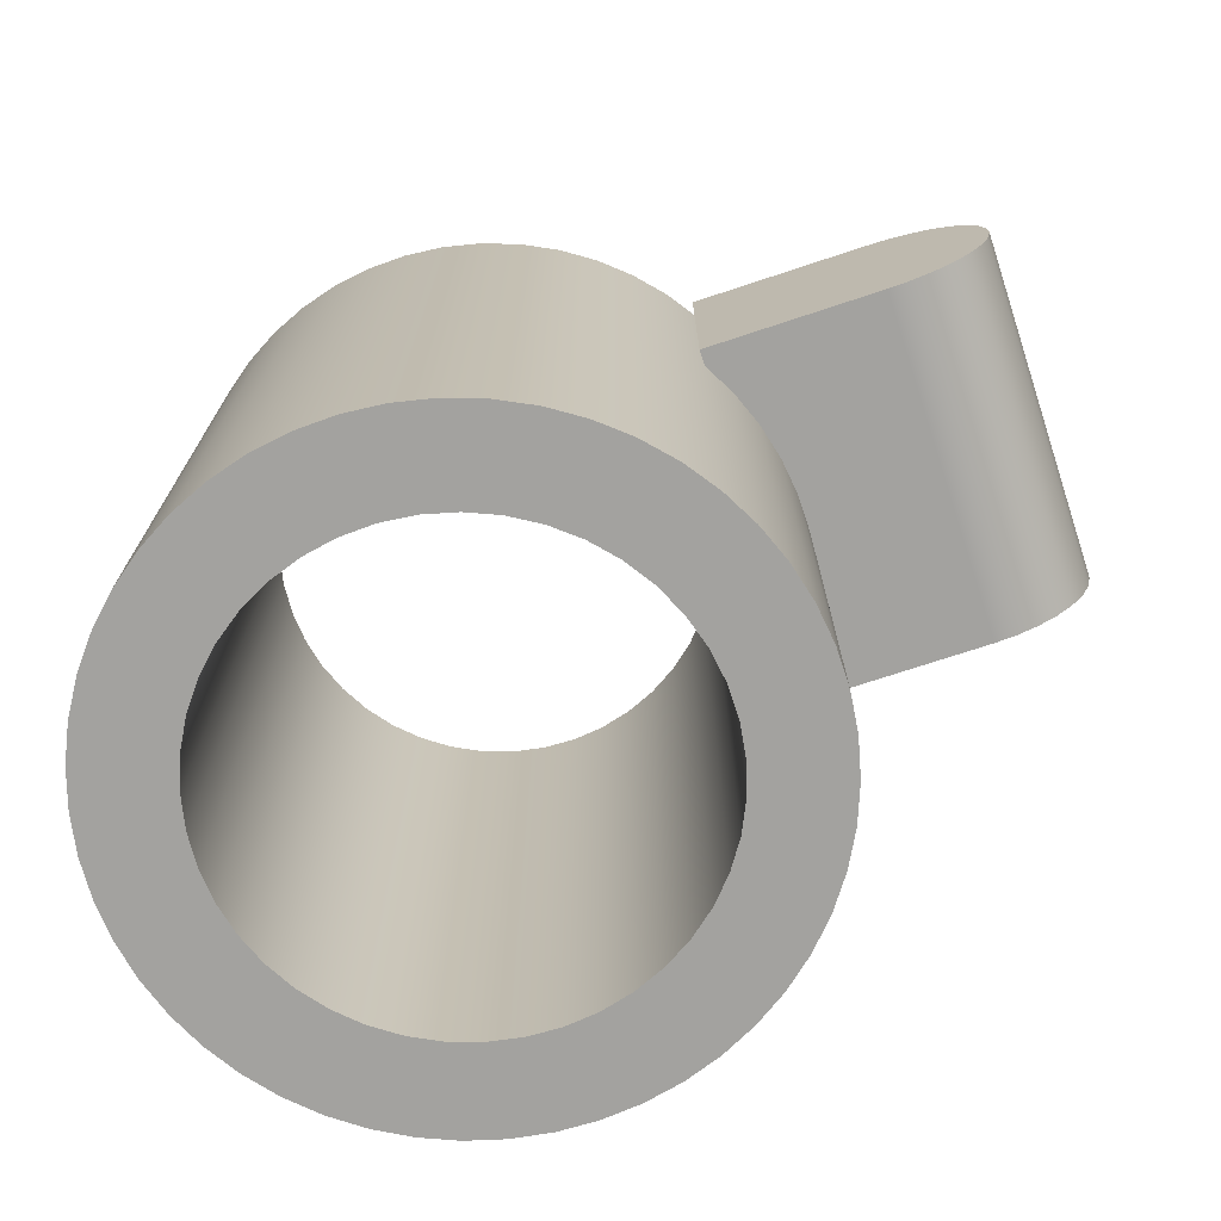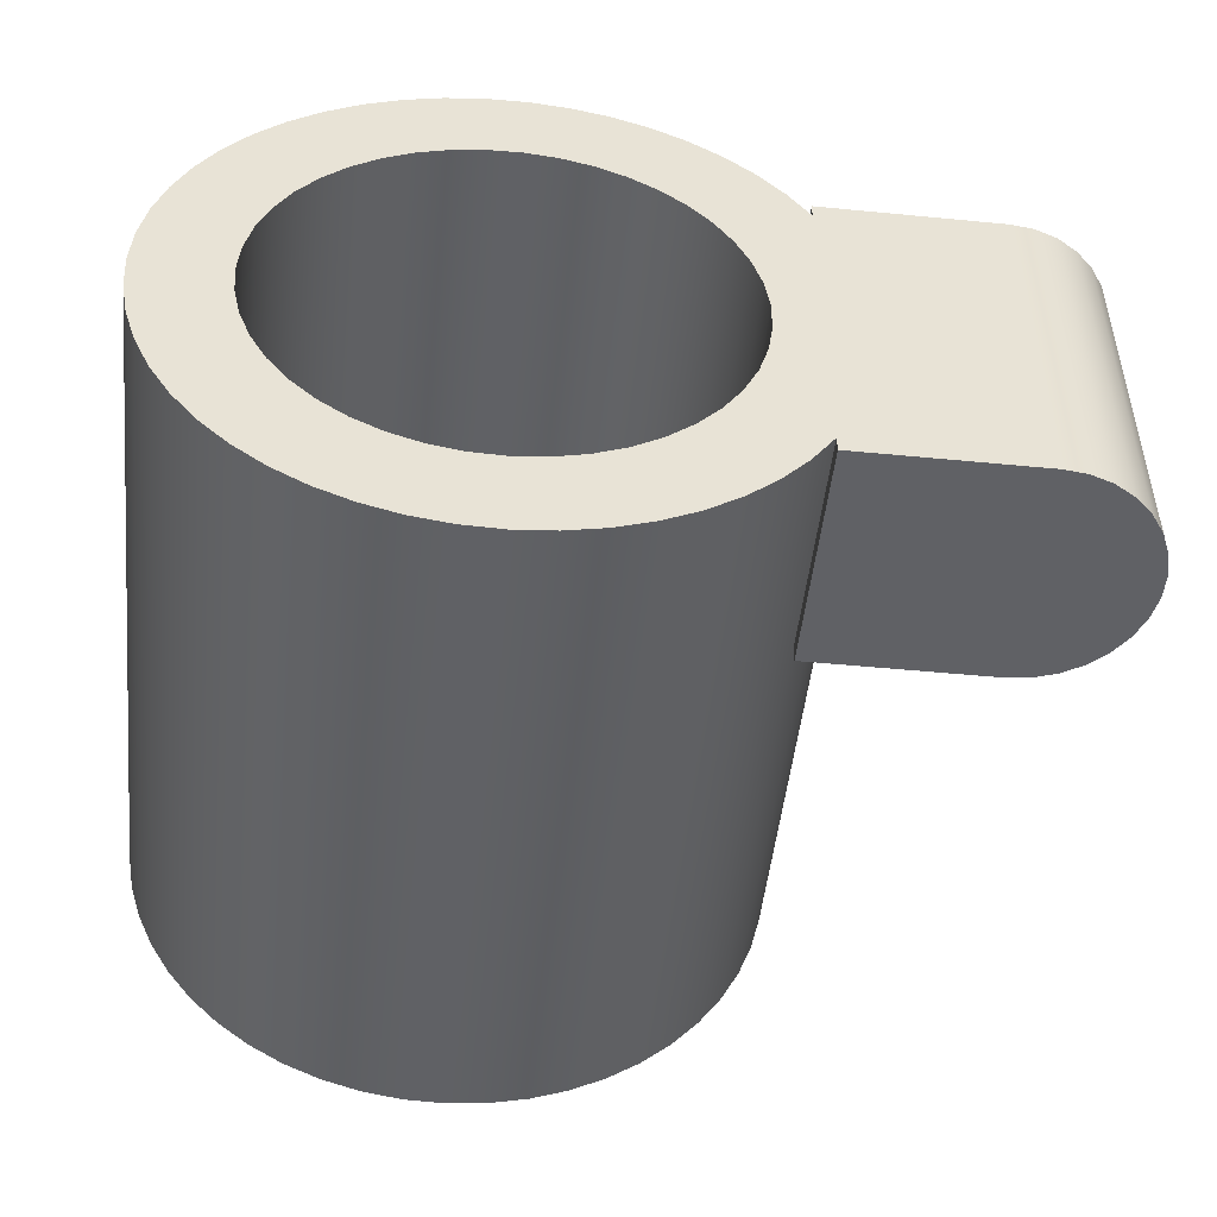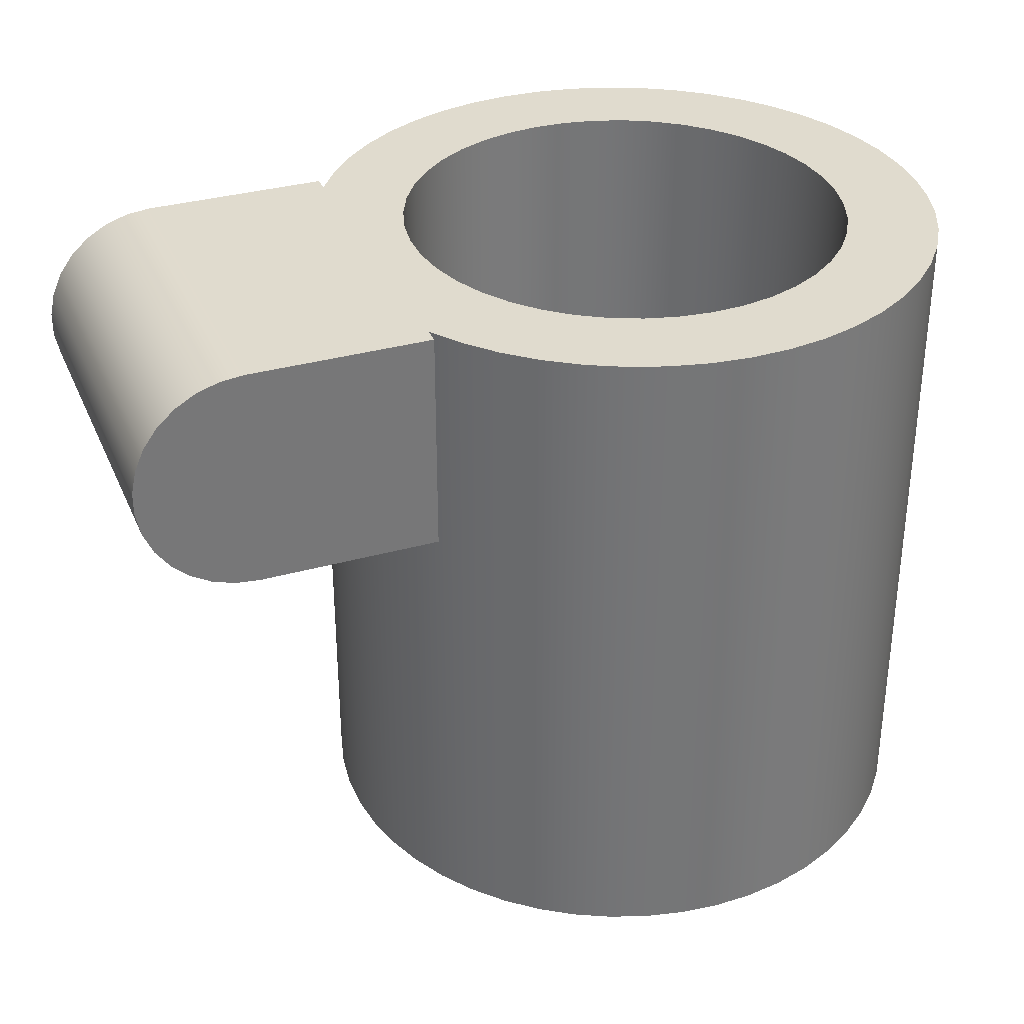
<metadata>
{"format":"obj","ext":"obj","renderer":"f3d","projection":"perspective","resolution":1024,"background":"white","views":[{"elev":-72.4,"azim":18.3,"up":"+Z"},{"elev":-49.4,"azim":-6.2,"up":"+Y"},{"elev":33.7,"azim":158.9,"up":"+Z"}]}
</metadata>
<code>
v 2.988 -1.823 7.5
v 2.988 -1.823 5
v 2.988 -2 5
v 2.988 -2 7.5
v 2.988 1.823 5
v 2.988 1.823 7.5
v 2.988 2 7.5
v 2.988 2 5
v 4.988 -2 5.002
v 5.247 -2 5.03
v 5.496 -2 5.111
v 5.722 -2 5.241
v 5.916 -2 5.416
v 6.069 -2 5.628
v 6.175 -2 5.866
v 6.229 -2 6.122
v 6.229 -2 6.383
v 6.175 -2 6.639
v 6.069 -2 6.877
v 5.915 -2 7.089
v 5.721 -2 7.263
v 5.495 -2 7.394
v 5.246 -2 7.475
v 4.986 -2 7.502
v 2.988 -2 7.5
v 2.988 -2 5
v 4.986 -2 7.502
v 4.986 2 7.502
v 2.988 2 7.5
v 2.988 1.823 7.5
v 2.988 -1.823 7.5
v 2.988 -2 7.5
v 2.988 -1.823 5
v 3.187 -1.447 5
v 3.339 -1.049 5
v 3.442 -0.6358 5
v 3.494 -0.213 5.001
v 3.494 0.213 5.001
v 3.442 0.6358 5
v 3.339 1.049 5
v 3.187 1.447 5
v 2.988 1.823 5
v 2.988 2 5
v 4.988 2 5.002
v 4.988 -2 5.002
v 2.988 -2 5
v 4.988 -2 5.002
v 4.988 2 5.002
v 5.247 2 5.03
v 5.496 2 5.111
v 5.722 2 5.241
v 5.916 2 5.416
v 6.069 2 5.628
v 6.175 2 5.866
v 6.229 2 6.122
v 6.229 2 6.383
v 6.175 2 6.639
v 6.069 2 6.877
v 5.915 2 7.089
v 5.721 2 7.263
v 5.495 2 7.394
v 5.246 2 7.475
v 4.986 2 7.502
v 4.986 -2 7.502
v 5.246 -2 7.475
v 5.495 -2 7.394
v 5.721 -2 7.263
v 5.915 -2 7.089
v 6.069 -2 6.877
v 6.175 -2 6.639
v 6.229 -2 6.383
v 6.229 -2 6.122
v 6.175 -2 5.866
v 6.069 -2 5.628
v 5.916 -2 5.416
v 5.722 -2 5.241
v 5.496 -2 5.111
v 5.247 -2 5.03
v 4.986 2 7.502
v 5.246 2 7.475
v 5.495 2 7.394
v 5.721 2 7.263
v 5.915 2 7.089
v 6.069 2 6.877
v 6.175 2 6.639
v 6.229 2 6.383
v 6.229 2 6.122
v 6.175 2 5.866
v 6.069 2 5.628
v 5.916 2 5.416
v 5.722 2 5.241
v 5.496 2 5.111
v 5.247 2 5.03
v 4.988 2 5.002
v 2.988 2 5
v 2.988 2 7.5
v -3.5 -4.286e-16 0
v -3.473 -0.4301 0
v -3.394 -0.8537 0
v -3.264 -1.264 0
v -3.084 -1.656 0
v -2.857 -2.022 0
v -2.587 -2.358 0
v -2.277 -2.658 0
v -1.933 -2.918 0
v -1.56 -3.133 0
v -1.163 -3.301 0
v -0.7488 -3.419 0
v -0.3229 -3.485 0
v 0.1078 -3.498 0
v 0.5369 -3.459 0
v 0.9578 -3.366 0
v 1.364 -3.223 0
v 1.75 -3.031 0
v 2.109 -2.793 0
v 2.436 -2.513 0
v 2.727 -2.194 0
v 2.976 -1.843 0
v 3.18 -1.463 0
v 3.335 -1.061 0
v 3.44 -0.6431 0
v 3.493 -0.2155 0
v 3.493 0.2155 0
v 3.44 0.6431 0
v 3.335 1.061 0
v 3.18 1.463 0
v 2.976 1.843 0
v 2.727 2.194 0
v 2.436 2.513 0
v 2.109 2.793 0
v 1.75 3.031 0
v 1.364 3.223 0
v 0.9578 3.366 0
v 0.5369 3.459 0
v 0.1078 3.498 0
v -0.3229 3.485 0
v -0.7488 3.419 0
v -1.163 3.301 0
v -1.56 3.133 0
v -1.933 2.918 0
v -2.277 2.658 0
v -2.587 2.358 0
v -2.857 2.022 0
v -3.084 1.656 0
v -3.264 1.264 0
v -3.394 0.8537 0
v -3.473 0.4301 0
v 2.988 1.823 7.5
v 2.988 1.823 5
v 3.187 1.447 5
v 3.339 1.049 5
v 3.442 0.6358 5
v 3.494 0.213 5.001
v 3.494 -0.213 5.001
v 3.442 -0.6358 5
v 3.339 -1.049 5
v 3.187 -1.447 5
v 2.988 -1.823 5
v 2.988 -1.823 7.5
v 2.74 -2.178 7.5
v 2.451 -2.498 7.5
v 2.125 -2.781 7.5
v 1.766 -3.022 7.5
v 1.38 -3.216 7.5
v 0.9733 -3.362 7.5
v 0.5517 -3.456 7.5
v 0.1217 -3.498 7.5
v -0.3101 -3.486 7.5
v -0.7373 -3.421 7.5
v -1.153 -3.305 7.5
v -1.551 -3.137 7.5
v -1.926 -2.922 7.5
v -2.271 -2.663 7.5
v -2.582 -2.363 7.5
v -2.854 -2.027 7.5
v -3.082 -1.66 7.5
v -3.262 -1.267 7.5
v -3.394 -0.8558 7.5
v -3.473 -0.4312 7.5
v -3.5 -4.286e-16 7.5
v -3.473 0.4312 7.5
v -3.394 0.8558 7.5
v -3.262 1.267 7.5
v -3.082 1.66 7.5
v -2.854 2.027 7.5
v -2.582 2.363 7.5
v -2.271 2.663 7.5
v -1.926 2.922 7.5
v -1.551 3.137 7.5
v -1.153 3.305 7.5
v -0.7373 3.421 7.5
v -0.3101 3.486 7.5
v 0.1217 3.498 7.5
v 0.5517 3.456 7.5
v 0.9733 3.362 7.5
v 1.38 3.216 7.5
v 1.766 3.022 7.5
v 2.125 2.781 7.5
v 2.451 2.498 7.5
v 2.74 2.178 7.5
v -3.5 -4.286e-16 0
v -3.5 -4.286e-16 7.5
v -2.5 -3.062e-16 7.5
v -2.473 -0.364 7.5
v -2.394 -0.7202 7.5
v -2.264 -1.061 7.5
v -2.085 -1.379 7.5
v -1.862 -1.668 7.5
v -1.599 -1.922 7.5
v -1.302 -2.134 7.5
v -0.9778 -2.301 7.5
v -0.6323 -2.419 7.5
v -0.2734 -2.485 7.5
v 0.09131 -2.498 7.5
v 0.4541 -2.458 7.5
v 0.8072 -2.366 7.5
v 1.143 -2.223 7.5
v 1.455 -2.033 7.5
v 1.735 -1.8 7.5
v 1.979 -1.528 7.5
v 2.18 -1.224 7.5
v 2.335 -0.8931 7.5
v 2.44 -0.5436 7.5
v 2.493 -0.1825 7.5
v 2.493 0.1825 7.5
v 2.44 0.5436 7.5
v 2.335 0.8931 7.5
v 2.18 1.224 7.5
v 1.979 1.528 7.5
v 1.735 1.8 7.5
v 1.455 2.033 7.5
v 1.143 2.223 7.5
v 0.8072 2.366 7.5
v 0.4541 2.458 7.5
v 0.09131 2.498 7.5
v -0.2734 2.485 7.5
v -0.6323 2.419 7.5
v -0.9778 2.301 7.5
v -1.302 2.134 7.5
v -1.599 1.922 7.5
v -1.862 1.668 7.5
v -2.085 1.379 7.5
v -2.264 1.061 7.5
v -2.394 0.7202 7.5
v -2.473 0.364 7.5
v -2.5 -3.062e-16 0
v -2.473 0.364 0
v -2.394 0.7202 0
v -2.264 1.061 0
v -2.085 1.379 0
v -1.862 1.668 0
v -1.599 1.922 0
v -1.302 2.134 0
v -0.9778 2.301 0
v -0.6323 2.419 0
v -0.2734 2.485 0
v 0.09131 2.498 0
v 0.4541 2.458 0
v 0.8072 2.366 0
v 1.143 2.223 0
v 1.455 2.033 0
v 1.735 1.8 0
v 1.979 1.528 0
v 2.18 1.224 0
v 2.335 0.8931 0
v 2.44 0.5436 0
v 2.493 0.1825 0
v 2.493 -0.1825 0
v 2.44 -0.5436 0
v 2.335 -0.8931 0
v 2.18 -1.224 0
v 1.979 -1.528 0
v 1.735 -1.8 0
v 1.455 -2.033 0
v 1.143 -2.223 0
v 0.8072 -2.366 0
v 0.4541 -2.458 0
v 0.09131 -2.498 0
v -0.2734 -2.485 0
v -0.6323 -2.419 0
v -0.9778 -2.301 0
v -1.302 -2.134 0
v -1.599 -1.922 0
v -1.862 -1.668 0
v -2.085 -1.379 0
v -2.264 -1.061 0
v -2.394 -0.7202 0
v -2.473 -0.364 0
v -2.5 -3.062e-16 7.5
v -2.5 -3.062e-16 0
v 2.988 -1.823 7.5
v 2.988 1.823 7.5
v 2.74 2.178 7.5
v 2.451 2.498 7.5
v 2.125 2.781 7.5
v 1.766 3.022 7.5
v 1.38 3.216 7.5
v 0.9733 3.362 7.5
v 0.5517 3.456 7.5
v 0.1217 3.498 7.5
v -0.3101 3.486 7.5
v -0.7373 3.421 7.5
v -1.153 3.305 7.5
v -1.551 3.137 7.5
v -1.926 2.922 7.5
v -2.271 2.663 7.5
v -2.582 2.363 7.5
v -2.854 2.027 7.5
v -3.082 1.66 7.5
v -3.262 1.267 7.5
v -3.394 0.8558 7.5
v -3.473 0.4312 7.5
v -3.5 -4.286e-16 7.5
v -3.473 -0.4312 7.5
v -3.394 -0.8558 7.5
v -3.262 -1.267 7.5
v -3.082 -1.66 7.5
v -2.854 -2.027 7.5
v -2.582 -2.363 7.5
v -2.271 -2.663 7.5
v -1.926 -2.922 7.5
v -1.551 -3.137 7.5
v -1.153 -3.305 7.5
v -0.7373 -3.421 7.5
v -0.3101 -3.486 7.5
v 0.1217 -3.498 7.5
v 0.5517 -3.456 7.5
v 0.9733 -3.362 7.5
v 1.38 -3.216 7.5
v 1.766 -3.022 7.5
v 2.125 -2.781 7.5
v 2.451 -2.498 7.5
v 2.74 -2.178 7.5
v -2.5 -3.062e-16 7.5
v -2.473 0.364 7.5
v -2.394 0.7202 7.5
v -2.264 1.061 7.5
v -2.085 1.379 7.5
v -1.862 1.668 7.5
v -1.599 1.922 7.5
v -1.302 2.134 7.5
v -0.9778 2.301 7.5
v -0.6323 2.419 7.5
v -0.2734 2.485 7.5
v 0.09131 2.498 7.5
v 0.4541 2.458 7.5
v 0.8072 2.366 7.5
v 1.143 2.223 7.5
v 1.455 2.033 7.5
v 1.735 1.8 7.5
v 1.979 1.528 7.5
v 2.18 1.224 7.5
v 2.335 0.8931 7.5
v 2.44 0.5436 7.5
v 2.493 0.1825 7.5
v 2.493 -0.1825 7.5
v 2.44 -0.5436 7.5
v 2.335 -0.8931 7.5
v 2.18 -1.224 7.5
v 1.979 -1.528 7.5
v 1.735 -1.8 7.5
v 1.455 -2.033 7.5
v 1.143 -2.223 7.5
v 0.8072 -2.366 7.5
v 0.4541 -2.458 7.5
v 0.09131 -2.498 7.5
v -0.2734 -2.485 7.5
v -0.6323 -2.419 7.5
v -0.9778 -2.301 7.5
v -1.302 -2.134 7.5
v -1.599 -1.922 7.5
v -1.862 -1.668 7.5
v -2.085 -1.379 7.5
v -2.264 -1.061 7.5
v -2.394 -0.7202 7.5
v -2.473 -0.364 7.5
v -2.5 -3.062e-16 0
v -2.473 -0.364 0
v -2.394 -0.7202 0
v -2.264 -1.061 0
v -2.085 -1.379 0
v -1.862 -1.668 0
v -1.599 -1.922 0
v -1.302 -2.134 0
v -0.9778 -2.301 0
v -0.6323 -2.419 0
v -0.2734 -2.485 0
v 0.09131 -2.498 0
v 0.4541 -2.458 0
v 0.8072 -2.366 0
v 1.143 -2.223 0
v 1.455 -2.033 0
v 1.735 -1.8 0
v 1.979 -1.528 0
v 2.18 -1.224 0
v 2.335 -0.8931 0
v 2.44 -0.5436 0
v 2.493 -0.1825 0
v 2.493 0.1825 0
v 2.44 0.5436 0
v 2.335 0.8931 0
v 2.18 1.224 0
v 1.979 1.528 0
v 1.735 1.8 0
v 1.455 2.033 0
v 1.143 2.223 0
v 0.8072 2.366 0
v 0.4541 2.458 0
v 0.09131 2.498 0
v -0.2734 2.485 0
v -0.6323 2.419 0
v -0.9778 2.301 0
v -1.302 2.134 0
v -1.599 1.922 0
v -1.862 1.668 0
v -2.085 1.379 0
v -2.264 1.061 0
v -2.394 0.7202 0
v -2.473 0.364 0
v -3.5 -4.286e-16 0
v -3.473 0.4301 0
v -3.394 0.8537 0
v -3.264 1.264 0
v -3.084 1.656 0
v -2.857 2.022 0
v -2.587 2.358 0
v -2.277 2.658 0
v -1.933 2.918 0
v -1.56 3.133 0
v -1.163 3.301 0
v -0.7488 3.419 0
v -0.3229 3.485 0
v 0.1078 3.498 0
v 0.5369 3.459 0
v 0.9578 3.366 0
v 1.364 3.223 0
v 1.75 3.031 0
v 2.109 2.793 0
v 2.436 2.513 0
v 2.727 2.194 0
v 2.976 1.843 0
v 3.18 1.463 0
v 3.335 1.061 0
v 3.44 0.6431 0
v 3.493 0.2155 0
v 3.493 -0.2155 0
v 3.44 -0.6431 0
v 3.335 -1.061 0
v 3.18 -1.463 0
v 2.976 -1.843 0
v 2.727 -2.194 0
v 2.436 -2.513 0
v 2.109 -2.793 0
v 1.75 -3.031 0
v 1.364 -3.223 0
v 0.9578 -3.366 0
v 0.5369 -3.459 0
v 0.1078 -3.498 0
v -0.3229 -3.485 0
v -0.7488 -3.419 0
v -1.163 -3.301 0
v -1.56 -3.133 0
v -1.933 -2.918 0
v -2.277 -2.658 0
v -2.587 -2.358 0
v -2.857 -2.022 0
v -3.084 -1.656 0
v -3.264 -1.264 0
v -3.394 -0.8537 0
v -3.473 -0.4301 0
g d6e2dbfe-e31d-11ea-adc5-54bf646e7e1f
f 1 2 4
f 4 2 3
g d6e32a26-e31d-11ea-a78b-54bf646e7e1f
f 5 6 8
f 8 6 7
g d6e3784a-e31d-11ea-b331-54bf646e7e1f
f 10 11 9
f 9 11 12
f 9 12 13
f 13 14 9
f 9 14 15
f 9 15 16
f 9 16 24
f 24 16 17
f 24 17 18
f 18 19 24
f 24 19 20
f 24 20 21
f 21 22 24
f 24 22 23
f 24 25 9
f 9 25 26
g d6e3ed7a-e31d-11ea-95ca-54bf646e7e1f
f 28 30 27
f 27 30 31
f 27 31 32
f 28 29 30
g d6e43ba4-e31d-11ea-8c6f-54bf646e7e1f
f 33 34 46
f 46 34 45
f 45 34 35
f 45 35 36
f 36 37 45
f 45 37 38
f 45 38 44
f 44 38 39
f 44 39 40
f 40 41 44
f 44 41 43
f 43 41 42
g d6e4b0ca-e31d-11ea-bca2-54bf646e7e1f
f 47 48 78
f 78 48 49
f 78 49 77
f 77 49 50
f 77 50 76
f 76 50 51
f 76 51 75
f 75 51 52
f 75 52 74
f 74 52 53
f 74 53 73
f 73 53 54
f 73 54 72
f 72 54 55
f 72 55 71
f 71 55 56
f 71 56 70
f 70 56 57
f 70 57 69
f 69 57 58
f 69 58 68
f 68 58 59
f 68 59 67
f 67 59 60
f 67 60 66
f 66 60 61
f 66 61 65
f 65 61 62
f 65 62 64
f 64 62 63
g d6e5261e-e31d-11ea-8d3f-54bf646e7e1f
f 80 81 79
f 79 81 82
f 79 82 83
f 83 84 79
f 79 84 85
f 79 85 86
f 86 87 79
f 79 87 94
f 79 94 96
f 96 94 95
f 87 88 94
f 94 88 89
f 94 89 90
f 90 91 94
f 94 91 92
f 94 92 93
g d6bc1898-e31d-11ea-9f78-54bf646e7e1f
f 147 201 180
f 202 97 98
f 202 98 179
f 179 98 99
f 179 99 178
f 178 99 100
f 178 100 177
f 177 100 101
f 177 101 176
f 176 101 102
f 176 102 175
f 175 102 103
f 175 103 174
f 174 103 104
f 174 104 173
f 173 104 105
f 173 105 172
f 172 105 106
f 172 106 171
f 171 106 107
f 171 107 170
f 170 107 108
f 170 108 169
f 169 108 109
f 169 109 168
f 168 109 110
f 168 110 167
f 167 110 111
f 167 111 166
f 166 111 112
f 166 112 165
f 165 112 113
f 165 113 164
f 164 113 114
f 164 114 163
f 163 114 115
f 163 115 162
f 162 115 116
f 162 116 161
f 161 116 117
f 161 117 160
f 160 117 118
f 160 118 159
f 159 118 158
f 158 118 119
f 158 119 157
f 157 119 120
f 157 120 156
f 156 120 121
f 156 121 155
f 155 121 122
f 155 122 154
f 154 122 123
f 154 123 153
f 153 123 152
f 152 123 124
f 152 124 151
f 151 124 125
f 151 125 150
f 150 125 126
f 150 126 149
f 149 126 127
f 149 127 148
f 148 127 200
f 200 127 128
f 200 128 199
f 199 128 129
f 199 129 198
f 198 129 130
f 198 130 197
f 197 130 131
f 197 131 196
f 196 131 132
f 196 132 195
f 195 132 133
f 195 133 194
f 194 133 134
f 194 134 193
f 193 134 135
f 193 135 192
f 192 135 136
f 192 136 191
f 191 136 137
f 191 137 190
f 190 137 138
f 190 138 189
f 189 138 139
f 189 139 188
f 188 139 140
f 188 140 187
f 187 140 141
f 187 141 186
f 186 141 142
f 186 142 185
f 185 142 143
f 185 143 184
f 184 143 144
f 184 144 183
f 183 144 145
f 183 145 182
f 182 145 146
f 182 146 181
f 181 146 147
f 181 147 180
g d6bbf166-e31d-11ea-865a-54bf646e7e1f
f 204 288 203
f 203 288 290
f 289 246 245
f 245 246 247
f 245 247 244
f 244 247 248
f 244 248 243
f 243 248 249
f 243 249 242
f 242 249 250
f 242 250 241
f 241 250 251
f 241 251 240
f 240 251 252
f 240 252 239
f 239 252 253
f 239 253 238
f 238 253 254
f 238 254 237
f 237 254 255
f 237 255 236
f 236 255 256
f 236 256 235
f 235 256 257
f 235 257 234
f 234 257 258
f 234 258 233
f 233 258 259
f 233 259 232
f 232 259 260
f 232 260 231
f 231 260 261
f 231 261 230
f 230 261 262
f 230 262 229
f 229 262 263
f 229 263 228
f 228 263 264
f 228 264 227
f 227 264 265
f 227 265 226
f 226 265 266
f 226 266 225
f 225 266 267
f 225 267 224
f 224 267 268
f 224 268 223
f 223 268 269
f 223 269 222
f 222 269 270
f 222 270 221
f 221 270 271
f 221 271 220
f 220 271 272
f 220 272 219
f 219 272 273
f 219 273 218
f 218 273 274
f 218 274 217
f 217 274 275
f 217 275 216
f 216 275 276
f 216 276 215
f 215 276 277
f 215 277 214
f 214 277 278
f 214 278 213
f 213 278 279
f 213 279 212
f 212 279 280
f 212 280 211
f 211 280 281
f 211 281 210
f 210 281 282
f 210 282 209
f 209 282 283
f 209 283 208
f 208 283 284
f 208 284 207
f 207 284 285
f 207 285 206
f 206 285 286
f 206 286 205
f 205 286 287
f 205 287 204
f 204 287 288
g d6bc3f9a-e31d-11ea-b328-54bf646e7e1f
f 292 355 291
f 291 355 356
f 291 356 357
f 293 351 292
f 292 351 352
f 292 352 353
f 293 294 351
f 351 294 350
f 350 294 295
f 350 295 349
f 349 295 296
f 349 296 348
f 348 296 297
f 348 297 347
f 347 297 298
f 347 298 346
f 346 298 299
f 346 299 345
f 345 299 300
f 345 300 301
f 345 301 344
f 344 301 302
f 344 302 343
f 343 302 303
f 343 303 342
f 342 303 304
f 342 304 341
f 341 304 305
f 341 305 340
f 340 305 306
f 340 306 339
f 339 306 307
f 339 307 338
f 338 307 308
f 338 308 309
f 338 309 337
f 337 309 310
f 337 310 336
f 336 310 311
f 336 311 335
f 335 311 312
f 335 312 334
f 334 312 313
f 334 313 314
f 334 314 376
f 376 314 315
f 376 315 375
f 375 315 316
f 375 316 374
f 374 316 317
f 374 317 373
f 373 317 318
f 373 318 319
f 373 319 372
f 372 319 320
f 372 320 371
f 371 320 321
f 371 321 370
f 370 321 322
f 370 322 369
f 369 322 323
f 369 323 368
f 368 323 324
f 368 324 367
f 367 324 325
f 367 325 366
f 366 325 326
f 366 326 327
f 366 327 365
f 365 327 328
f 365 328 364
f 364 328 329
f 364 329 363
f 363 329 330
f 363 330 362
f 362 330 331
f 362 331 361
f 361 331 332
f 361 332 360
f 360 332 333
f 360 333 291
f 353 354 292
f 292 354 355
f 357 358 291
f 291 358 359
f 291 359 360
g d6bc66a8-e31d-11ea-b2d2-54bf646e7e1f
f 378 470 377
f 377 470 420
f 377 420 421
f 470 378 469
f 469 378 379
f 469 379 468
f 468 379 380
f 468 380 467
f 467 380 381
f 467 381 466
f 466 381 382
f 466 382 465
f 465 382 464
f 464 382 383
f 464 383 463
f 463 383 384
f 463 384 462
f 462 384 385
f 462 385 461
f 461 385 386
f 461 386 460
f 460 386 387
f 460 387 459
f 459 387 388
f 459 388 458
f 458 388 457
f 457 388 389
f 457 389 456
f 456 389 390
f 456 390 455
f 455 390 391
f 455 391 454
f 454 391 392
f 454 392 453
f 453 392 393
f 453 393 452
f 452 393 451
f 451 393 394
f 451 394 450
f 450 394 395
f 450 395 449
f 449 395 396
f 449 396 448
f 448 396 397
f 448 397 447
f 447 397 398
f 447 398 446
f 446 398 399
f 446 399 445
f 445 399 444
f 444 399 400
f 444 400 443
f 443 400 401
f 443 401 442
f 442 401 402
f 442 402 441
f 441 402 403
f 441 403 440
f 440 403 404
f 440 404 439
f 439 404 438
f 438 404 405
f 438 405 437
f 437 405 406
f 437 406 436
f 436 406 407
f 436 407 435
f 435 407 408
f 435 408 434
f 434 408 409
f 434 409 433
f 433 409 432
f 432 409 410
f 432 410 431
f 431 410 411
f 431 411 430
f 430 411 412
f 430 412 429
f 429 412 413
f 429 413 428
f 428 413 414
f 428 414 427
f 427 414 415
f 427 415 426
f 426 415 425
f 425 415 416
f 425 416 424
f 424 416 417
f 424 417 423
f 423 417 418
f 423 418 422
f 422 418 419
f 422 419 421
f 421 419 377

</code>
